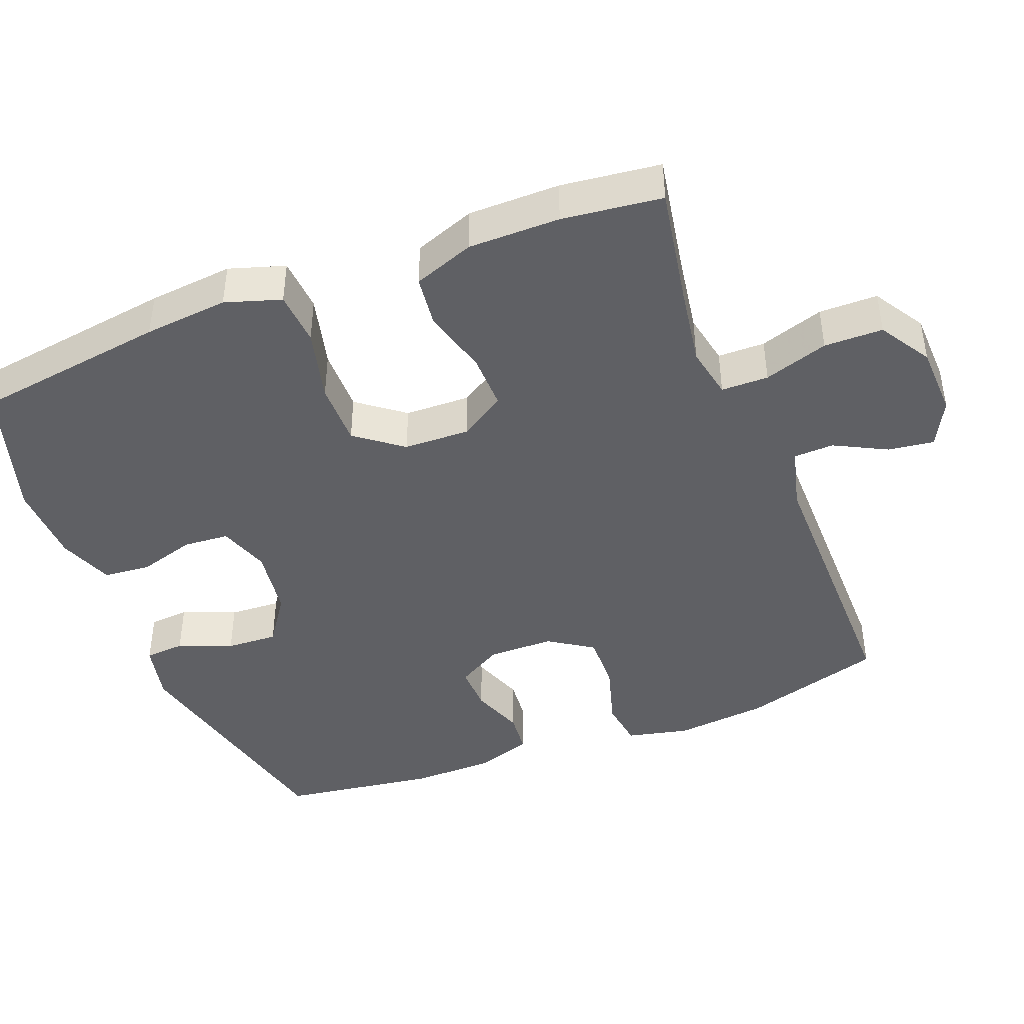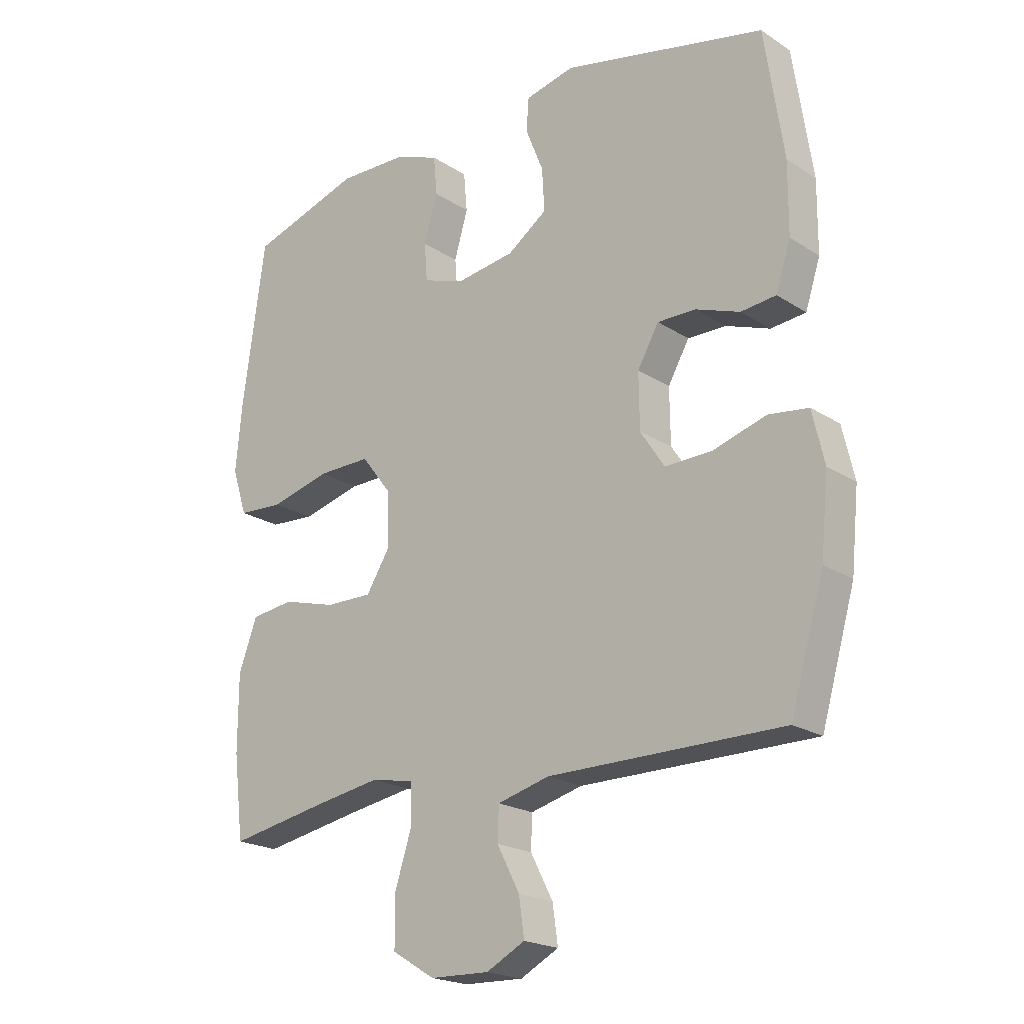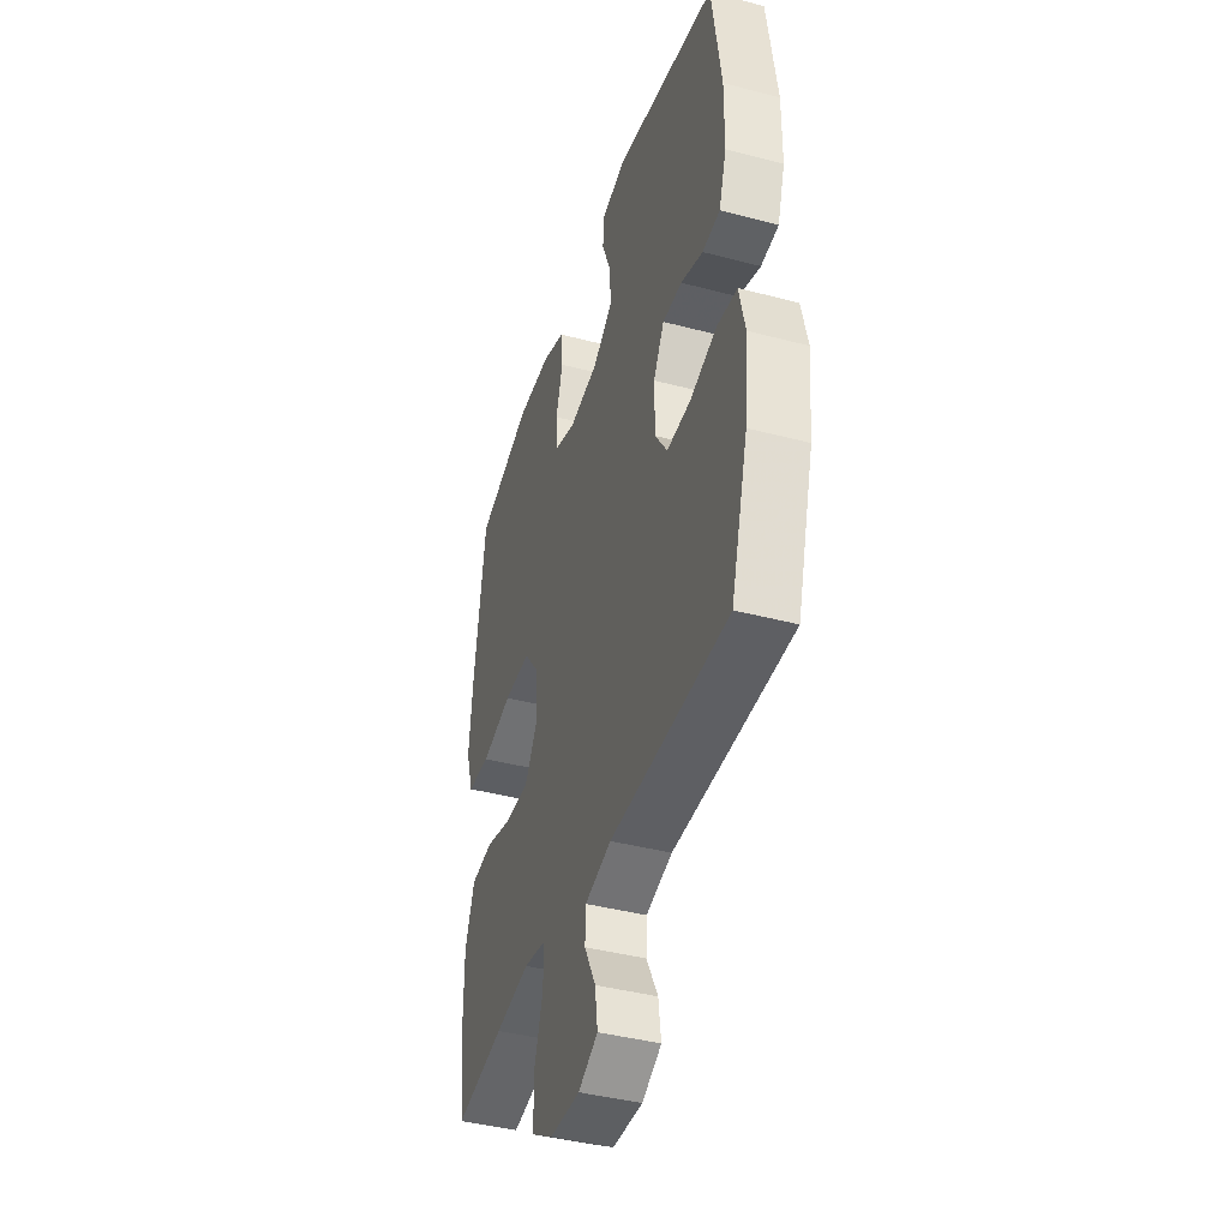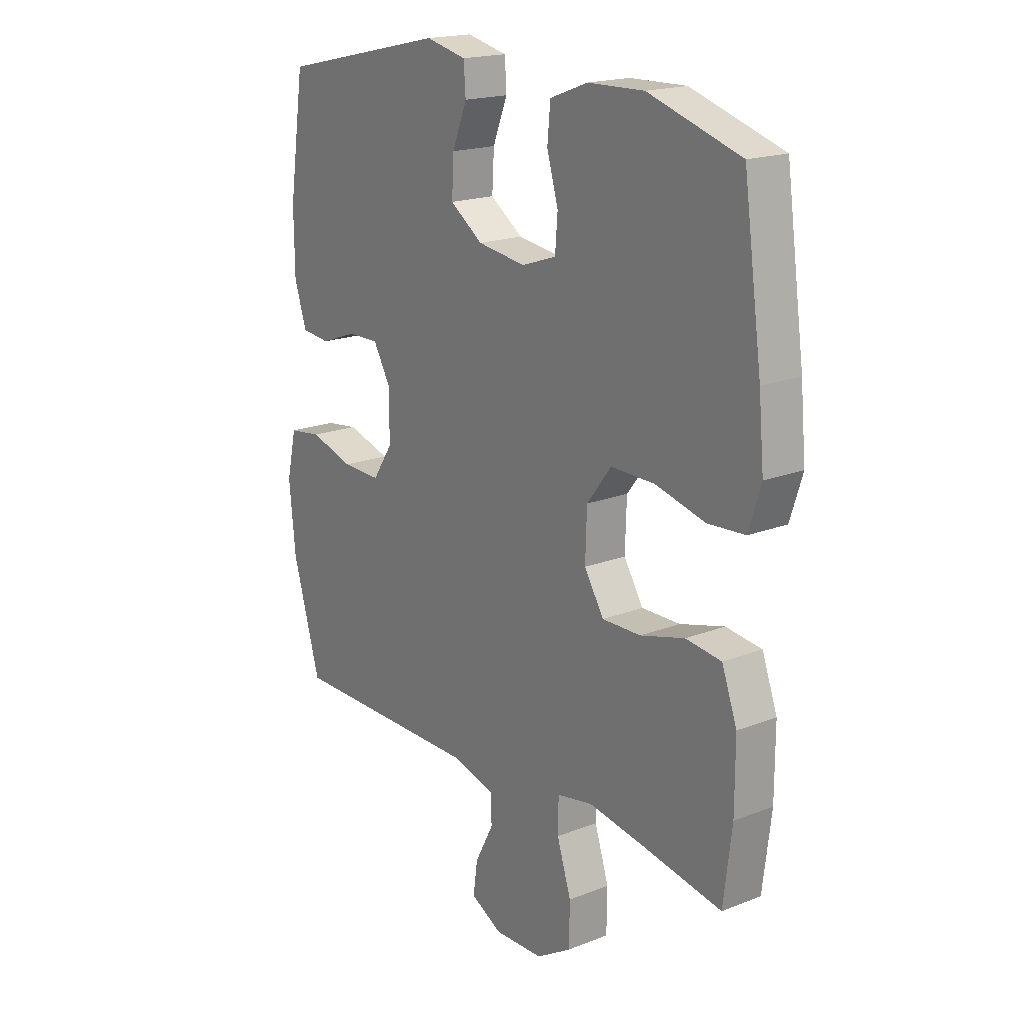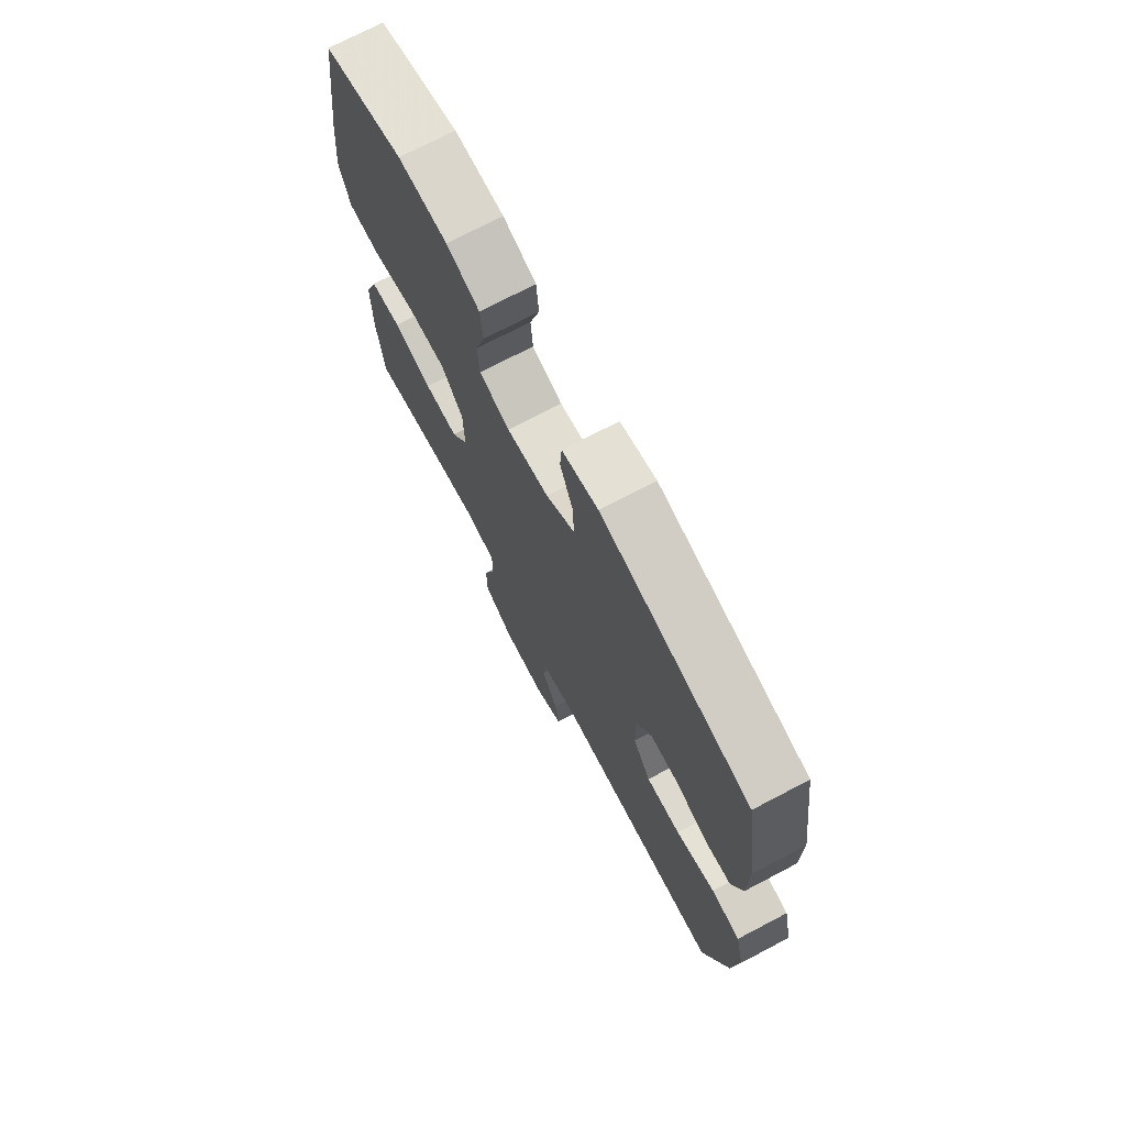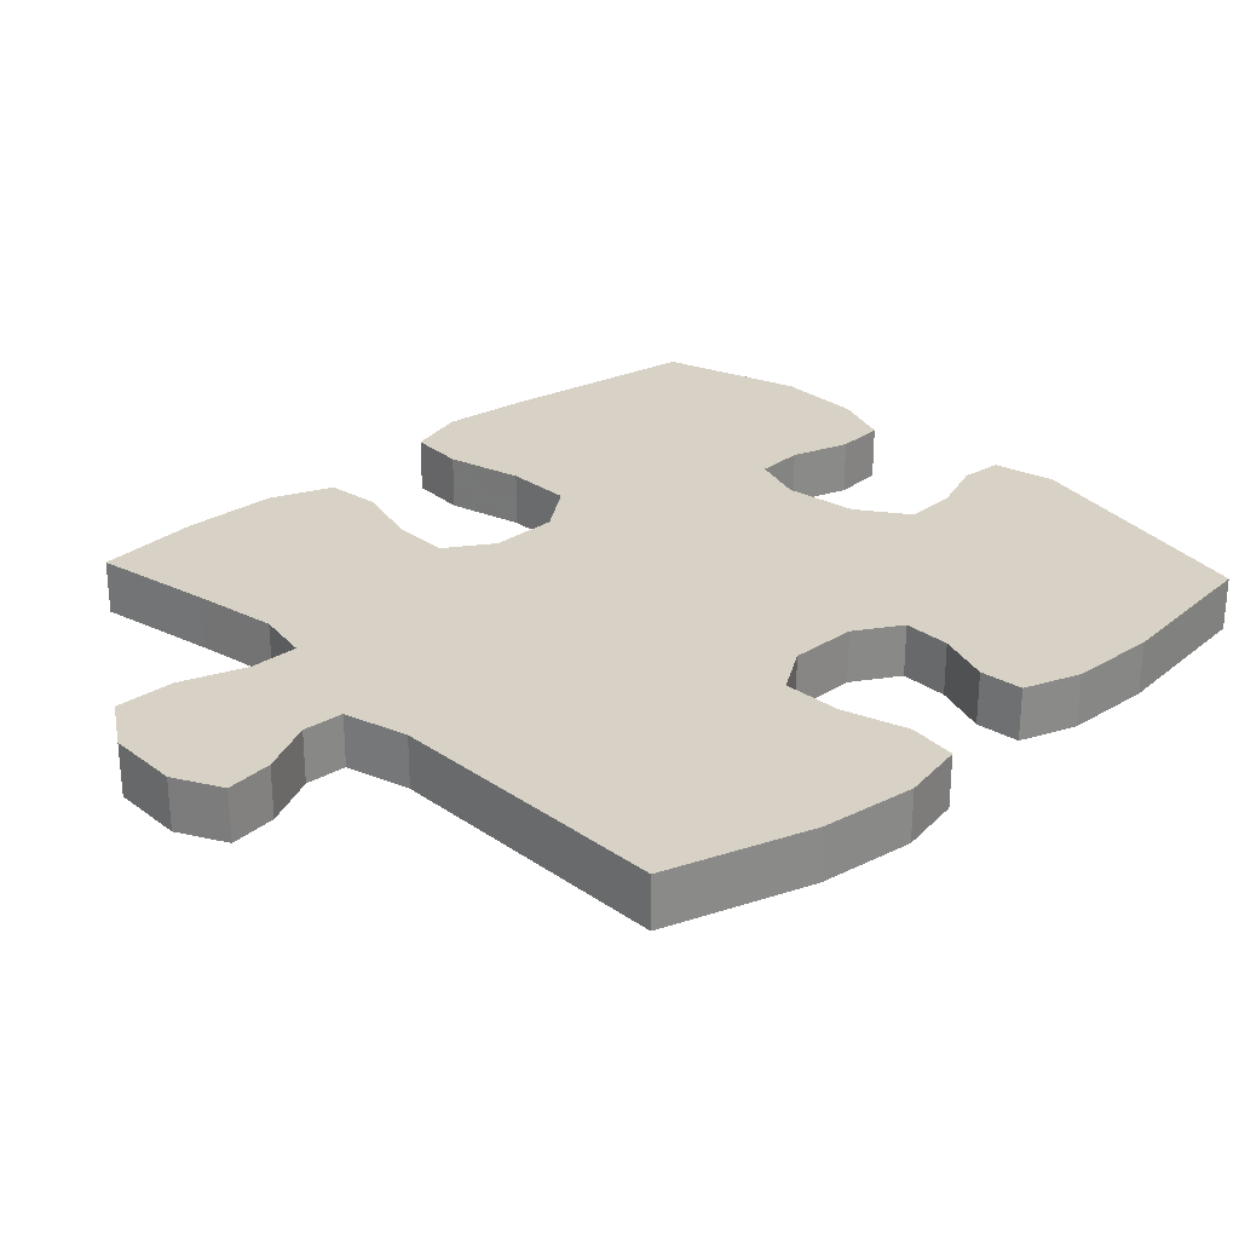
<metadata>
{"format":"obj","ext":"obj","renderer":"f3d","projection":"perspective","resolution":1024,"background":"white","views":[{"elev":-43.4,"azim":111.5,"up":"+Y"},{"elev":-20.7,"azim":-139.1,"up":"+Z"},{"elev":-41.3,"azim":-107.7,"up":"+Z"},{"elev":18.6,"azim":53.2,"up":"+Z"},{"elev":72.9,"azim":-117.7,"up":"+Z"},{"elev":27.2,"azim":-133.1,"up":"+Y"}]}
</metadata>
<code>
v -0.5 0.07 0.5
v -0.157 0.07 0.577
v -0.074 0.07 0.558
v -0.07 0.07 0.502
v -0.1 0.07 0.427
v -0.104 0.07 0.355
v -0.037 0.07 0.308
v 0.061 0.07 0.294
v 0.132 0.07 0.318
v 0.137 0.07 0.382
v 0.114 0.07 0.461
v 0.12 0.07 0.527
v 0.197 0.07 0.556
v 0.312 0.07 0.559
v 0.5 0.07 0.5
v 0.538 0.07 0.23
v 0.549 0.07 0.112
v 0.524 0.07 0.034
v 0.448 0.07 0.029
v 0.346 0.07 0.055
v 0.256 0.07 0.056
v 0.206 0.07 -0.009
v 0.203 0.07 -0.101
v 0.243 0.07 -0.165
v 0.322 0.07 -0.164
v 0.413 0.07 -0.139
v 0.486 0.07 -0.148
v 0.517 0.07 -0.233
v 0.517 0.07 -0.361
v 0.5 0.07 -0.5
v 0.336 0.07 -0.47
v 0.221 0.07 -0.451
v 0.148 0.07 -0.465
v 0.147 0.07 -0.531
v 0.176 0.07 -0.621
v 0.175 0.07 -0.703
v 0.103 0.07 -0.747
v 0.003 0.07 -0.75
v -0.062 0.07 -0.716
v -0.053 0.07 -0.652
v -0.015 0.07 -0.579
v -0.017 0.07 -0.523
v -0.105 0.07 -0.5
v -0.5 0.07 -0.5
v -0.557 0.07 -0.303
v -0.57 0.07 -0.173
v -0.55 0.07 -0.086
v -0.483 0.07 -0.077
v -0.393 0.07 -0.104
v -0.314 0.07 -0.106
v -0.273 0.07 -0.044
v -0.272 0.07 0.048
v -0.308 0.07 0.111
v -0.373 0.07 0.11
v -0.447 0.07 0.083
v -0.506 0.07 0.089
v -0.531 0.07 0.166
v -0.532 0.07 0.284
v -0.5 0 0.5
v -0.157 0 0.577
v -0.074 0 0.558
v -0.07 0 0.502
v -0.1 0 0.427
v -0.104 0 0.355
v -0.037 0 0.308
v 0.061 0 0.294
v 0.132 0 0.318
v 0.137 0 0.382
v 0.114 0 0.461
v 0.12 0 0.527
v 0.197 0 0.556
v 0.312 0 0.559
v 0.5 0 0.5
v 0.538 0 0.23
v 0.549 0 0.112
v 0.524 0 0.034
v 0.448 0 0.029
v 0.346 0 0.055
v 0.256 0 0.056
v 0.206 0 -0.009
v 0.203 0 -0.101
v 0.243 0 -0.165
v 0.322 0 -0.164
v 0.413 0 -0.139
v 0.486 0 -0.148
v 0.517 0 -0.233
v 0.517 0 -0.361
v 0.5 0 -0.5
v 0.336 0 -0.47
v 0.221 0 -0.451
v 0.148 0 -0.465
v 0.147 0 -0.531
v 0.176 0 -0.621
v 0.175 0 -0.703
v 0.103 0 -0.747
v 0.003 0 -0.75
v -0.062 0 -0.716
v -0.053 0 -0.652
v -0.015 0 -0.579
v -0.017 0 -0.523
v -0.105 0 -0.5
v -0.5 0 -0.5
v -0.557 0 -0.303
v -0.57 0 -0.173
v -0.55 0 -0.086
v -0.483 0 -0.077
v -0.393 0 -0.104
v -0.314 0 -0.106
v -0.273 0 -0.044
v -0.272 0 0.048
v -0.308 0 0.111
v -0.373 0 0.11
v -0.447 0 0.083
v -0.506 0 0.089
v -0.531 0 0.166
v -0.532 0 0.284
f 54 55 56 57
f 53 54 57 58
f 46 47 48 49
f 46 49 50
f 43 44 45 46
f 42 43 46 50
f 38 39 40 41
f 38 41 42
f 37 38 42
f 34 35 36 37
f 33 34 37 42
f 28 29 30 31
f 28 31 32
f 25 26 27 28
f 24 25 28 32
f 23 24 32 33
f 17 18 19 20
f 17 20 21
f 16 17 21
f 15 16 21
f 14 15 21 22
f 10 11 12 13
f 9 10 13 14
f 2 3 4 5
f 2 5 6
f 53 58 1 2
f 52 53 2 6
f 51 52 6 7
f 50 51 7 8
f 42 50 8 9
f 22 23 33 42
f 9 14 22 42
f 115 114 113 112
f 116 115 112 111
f 107 106 105 104
f 108 107 104
f 104 103 102 101
f 108 104 101 100
f 99 98 97 96
f 100 99 96
f 100 96 95
f 95 94 93 92
f 100 95 92 91
f 89 88 87 86
f 90 89 86
f 86 85 84 83
f 90 86 83 82
f 91 90 82 81
f 78 77 76 75
f 79 78 75
f 79 75 74
f 79 74 73
f 80 79 73 72
f 71 70 69 68
f 72 71 68 67
f 63 62 61 60
f 64 63 60
f 60 59 116 111
f 64 60 111 110
f 65 64 110 109
f 66 65 109 108
f 67 66 108 100
f 100 91 81 80
f 100 80 72 67
f 1 59 60 2
f 2 60 61 3
f 3 61 62 4
f 4 62 63 5
f 5 63 64 6
f 6 64 65 7
f 7 65 66 8
f 8 66 67 9
f 9 67 68 10
f 10 68 69 11
f 11 69 70 12
f 12 70 71 13
f 13 71 72 14
f 14 72 73 15
f 15 73 74 16
f 16 74 75 17
f 17 75 76 18
f 18 76 77 19
f 19 77 78 20
f 20 78 79 21
f 21 79 80 22
f 22 80 81 23
f 23 81 82 24
f 24 82 83 25
f 25 83 84 26
f 26 84 85 27
f 27 85 86 28
f 28 86 87 29
f 29 87 88 30
f 30 88 89 31
f 31 89 90 32
f 32 90 91 33
f 33 91 92 34
f 34 92 93 35
f 35 93 94 36
f 36 94 95 37
f 37 95 96 38
f 38 96 97 39
f 39 97 98 40
f 40 98 99 41
f 41 99 100 42
f 42 100 101 43
f 43 101 102 44
f 44 102 103 45
f 45 103 104 46
f 46 104 105 47
f 47 105 106 48
f 48 106 107 49
f 49 107 108 50
f 50 108 109 51
f 51 109 110 52
f 52 110 111 53
f 53 111 112 54
f 54 112 113 55
f 55 113 114 56
f 56 114 115 57
f 57 115 116 58
f 58 116 59 1

</code>
